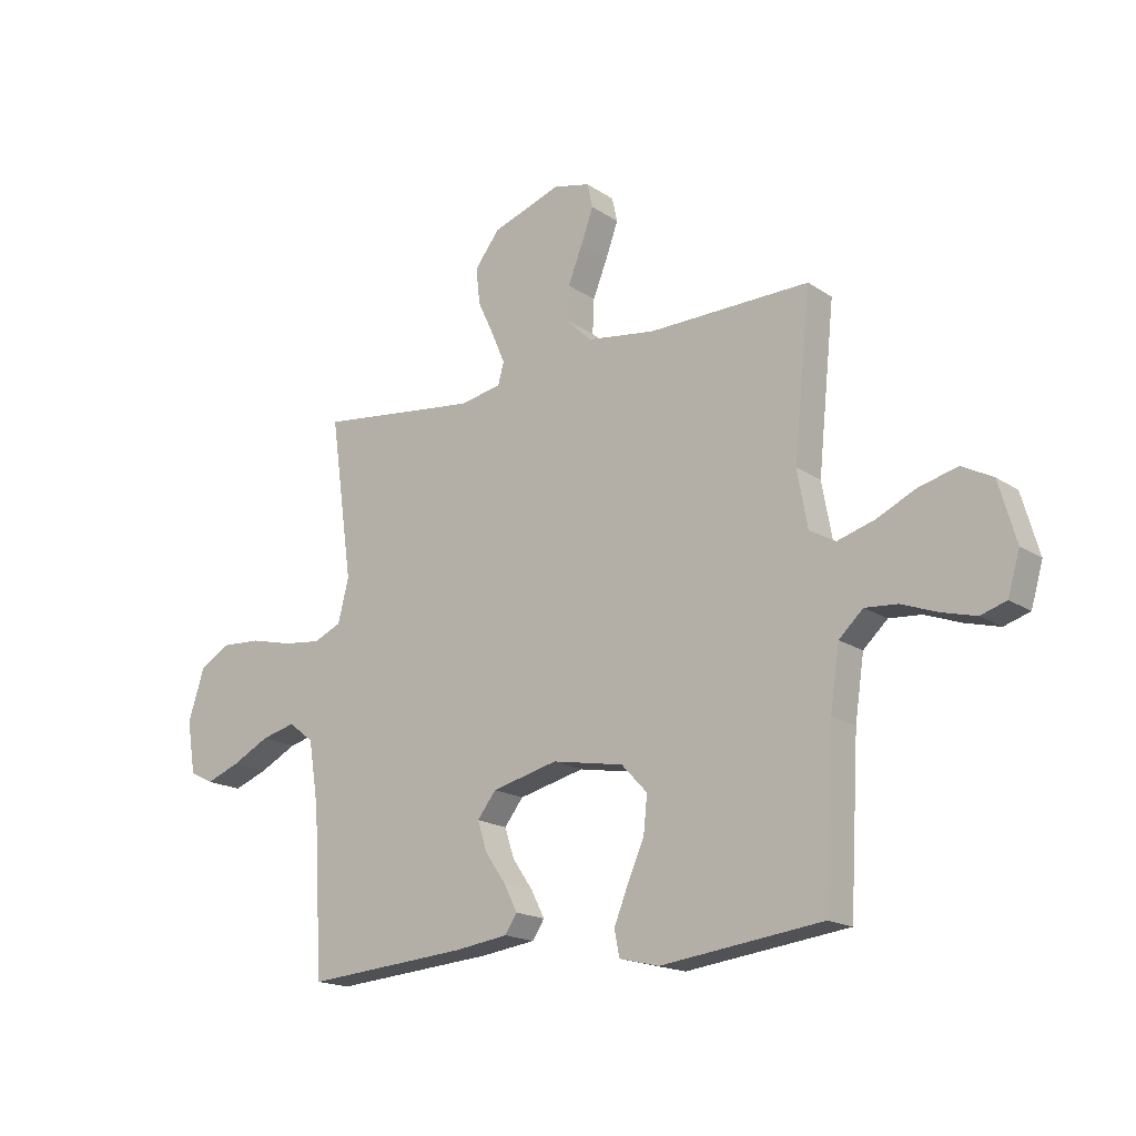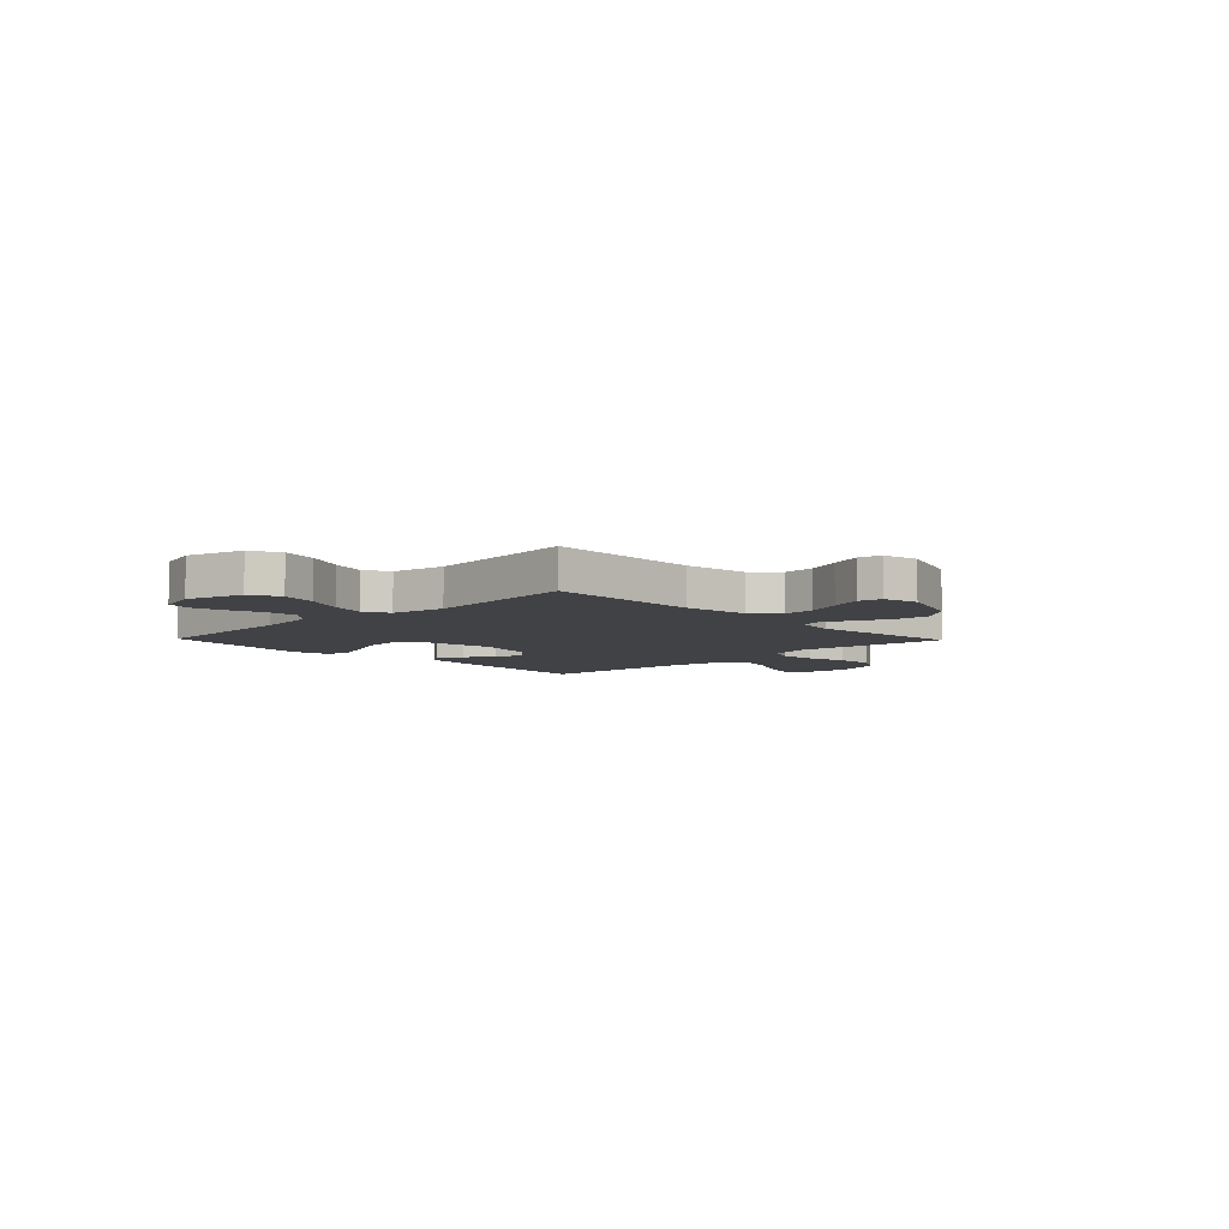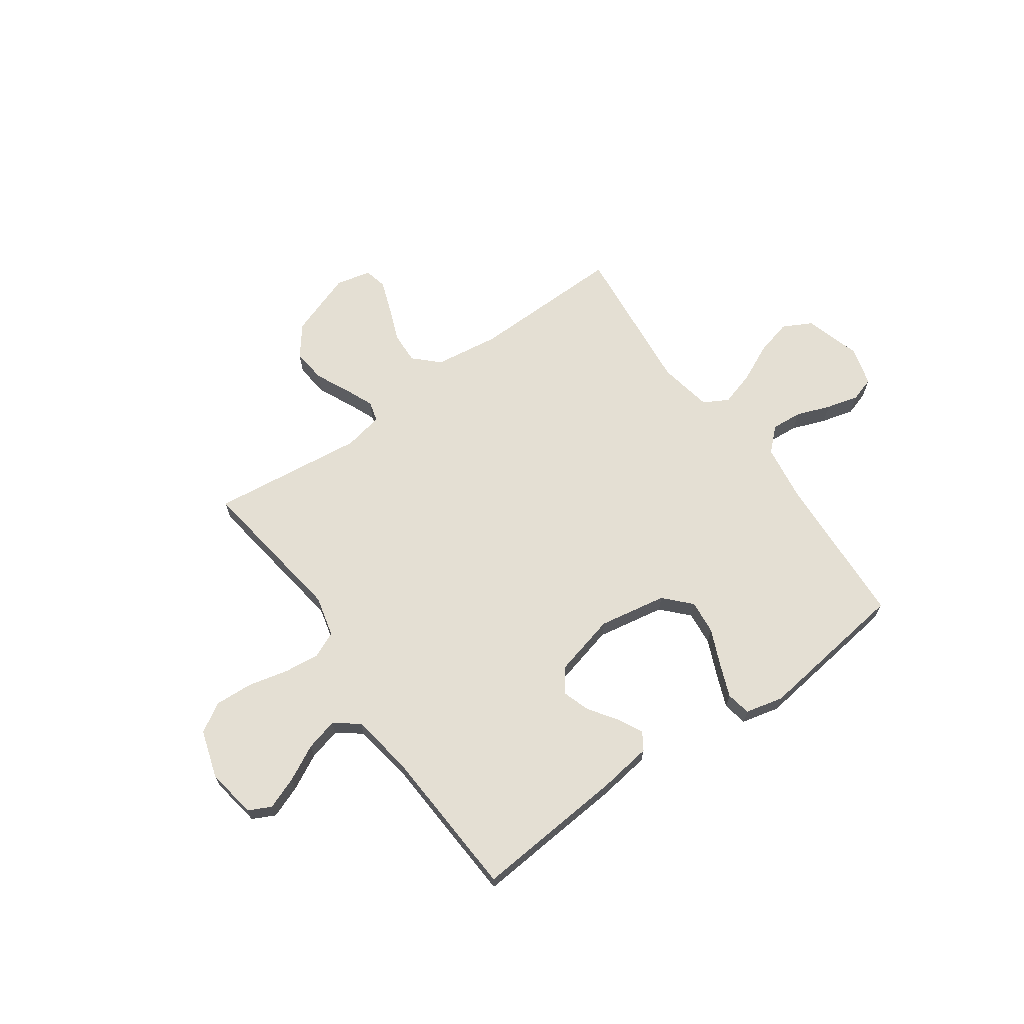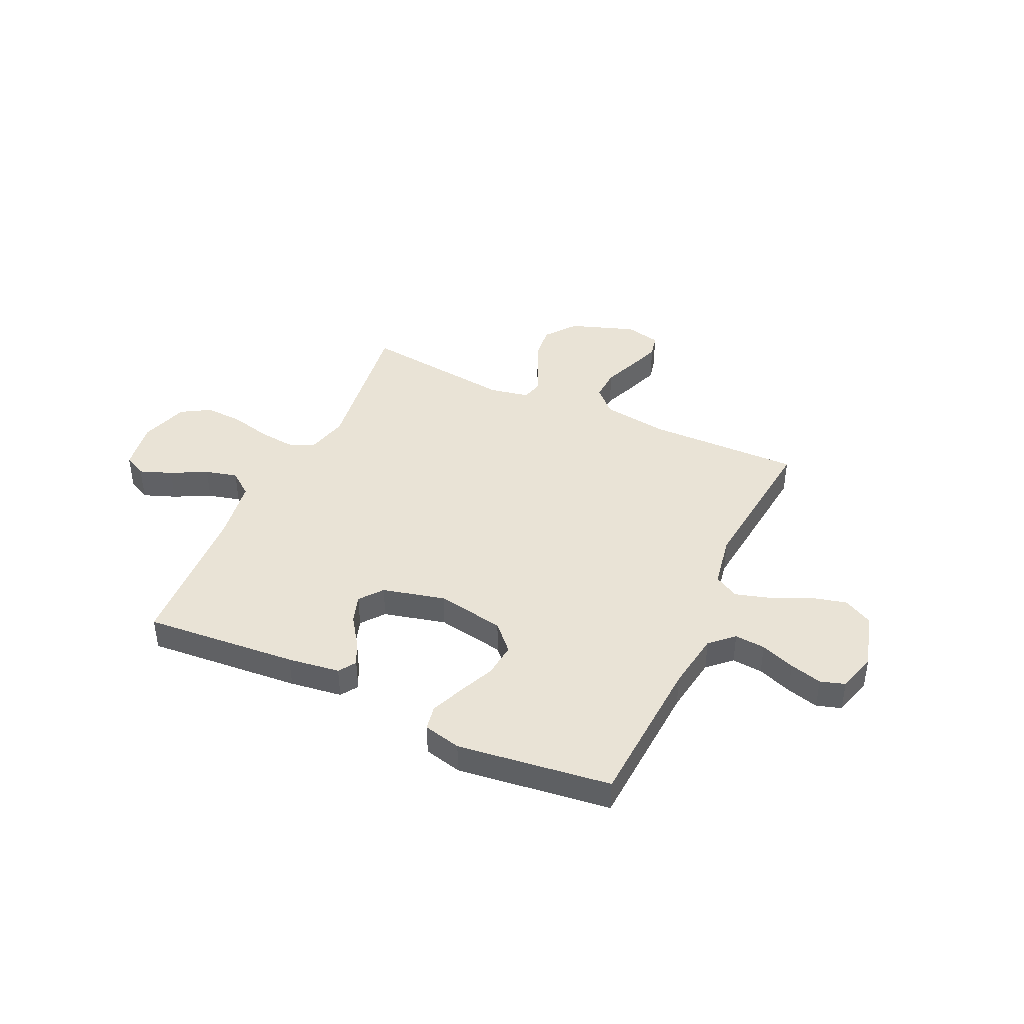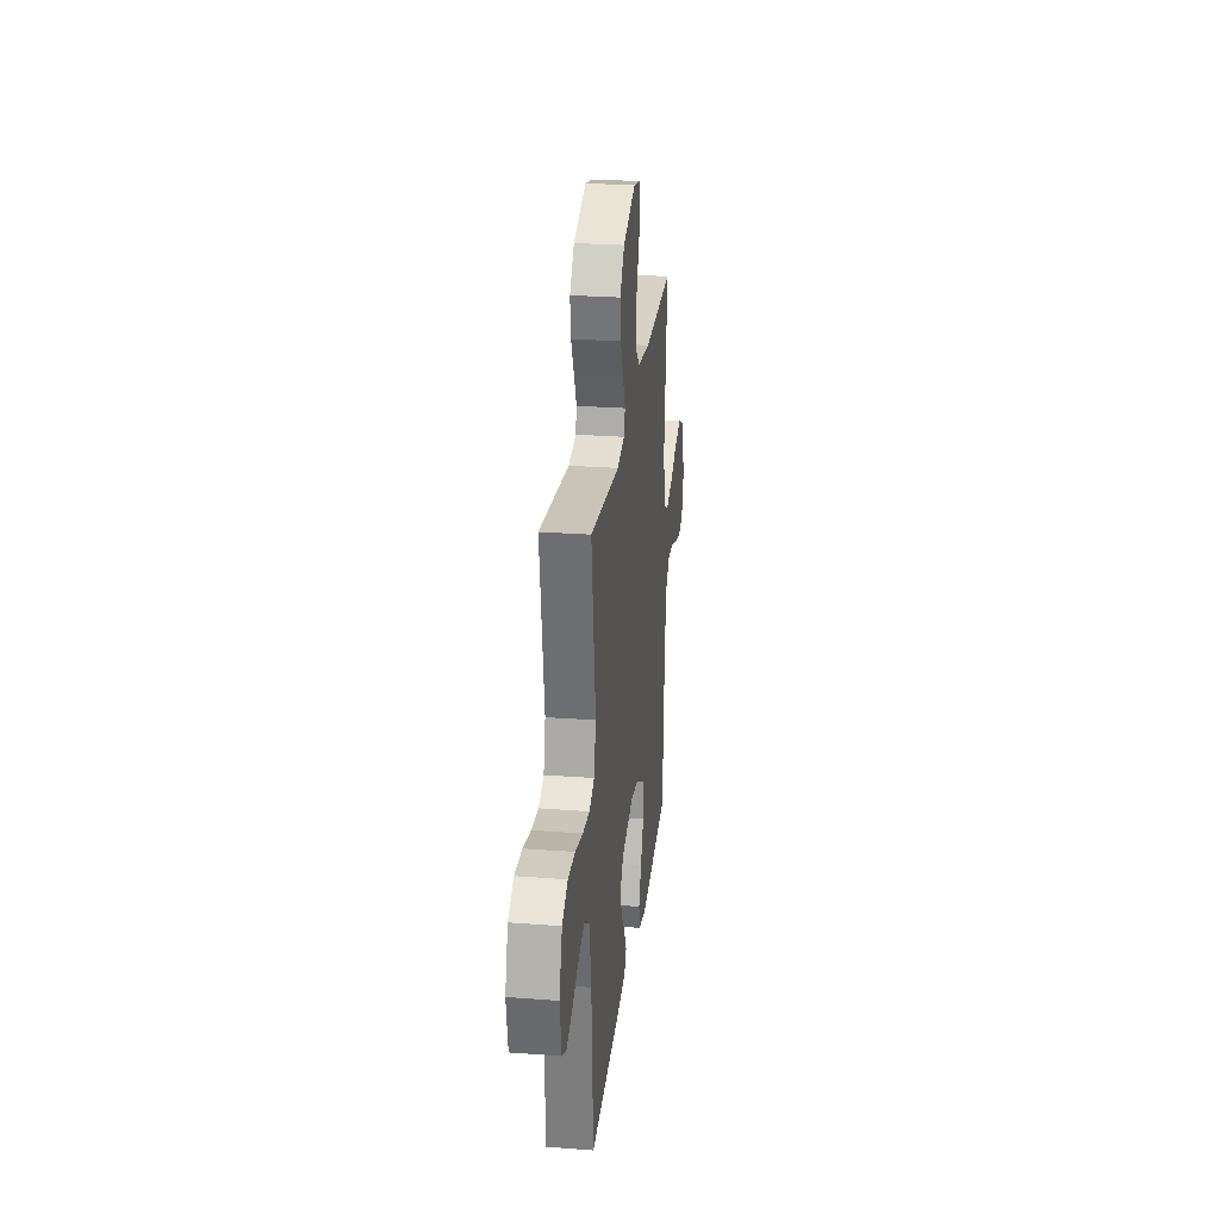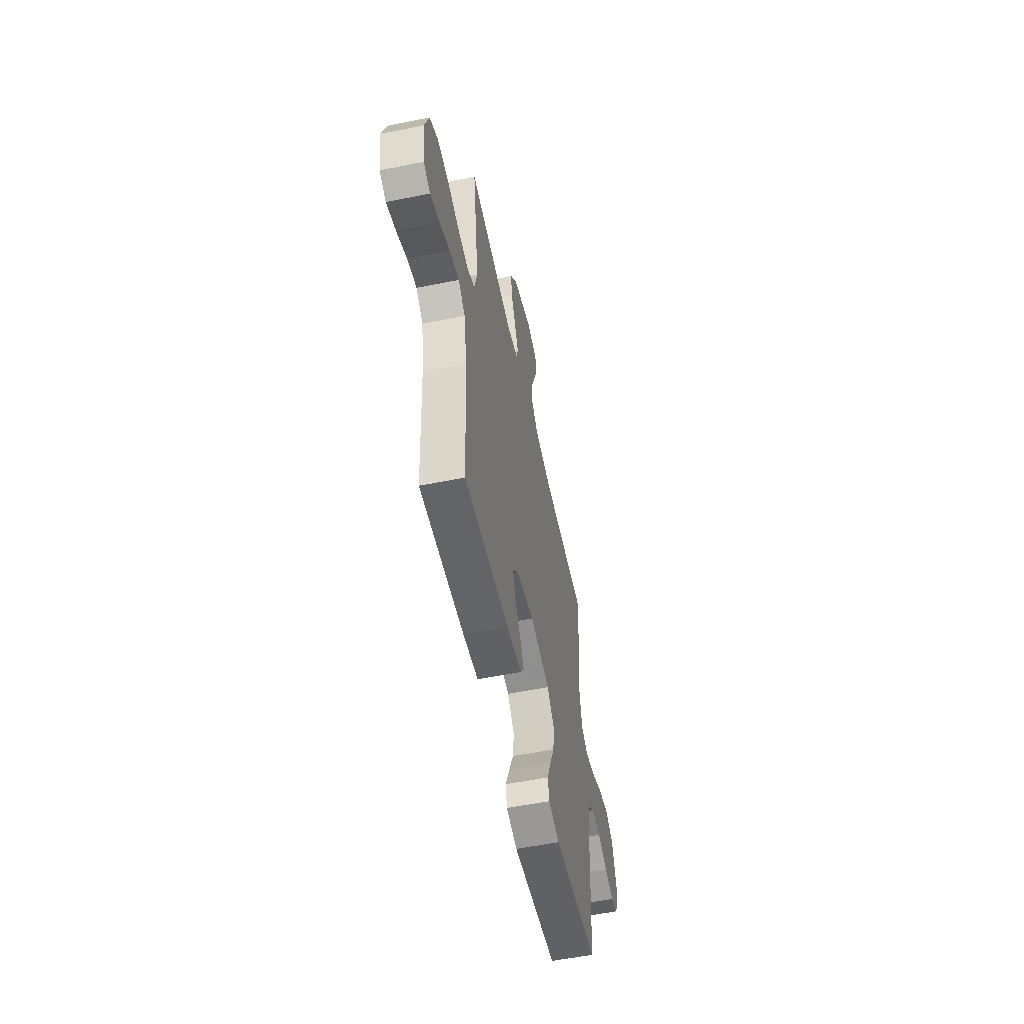
<metadata>
{"format":"obj","ext":"obj","renderer":"f3d","projection":"perspective","resolution":1024,"background":"white","views":[{"elev":-17.5,"azim":-142.3,"up":"+Z"},{"elev":-6.7,"azim":-46.0,"up":"+Y"},{"elev":66.7,"azim":144.5,"up":"+Y"},{"elev":42.2,"azim":-155.1,"up":"+Y"},{"elev":26.7,"azim":96.8,"up":"+Z"},{"elev":-55.7,"azim":101.9,"up":"+Z"}]}
</metadata>
<code>
v -0.5 0.07 0.5
v -0.2 0.07 0.495
v -0.073 0.07 0.513
v -0.026 0.07 0.559
v -0.029 0.07 0.622
v -0.056 0.07 0.69
v -0.079 0.07 0.753
v -0.069 0.07 0.798
v 0 0.07 0.814
v 0.128 0.07 0.769
v 0.174 0.07 0.709
v 0.167 0.07 0.642
v 0.136 0.07 0.576
v 0.112 0.07 0.519
v 0.123 0.07 0.479
v 0.2 0.07 0.464
v 0.5 0.07 0.5
v 0.458 0.07 0.2
v 0.478 0.07 0.12
v 0.529 0.07 0.097
v 0.6 0.07 0.105
v 0.678 0.07 0.124
v 0.752 0.07 0.128
v 0.809 0.07 0.094
v 0.839 0.07 0
v 0.823 0.07 -0.098
v 0.779 0.07 -0.12
v 0.716 0.07 -0.096
v 0.646 0.07 -0.06
v 0.583 0.07 -0.044
v 0.536 0.07 -0.08
v 0.517 0.07 -0.2
v 0.5 0.07 -0.5
v 0.2 0.07 -0.476
v 0.098 0.07 -0.462
v 0.076 0.07 -0.428
v 0.101 0.07 -0.379
v 0.139 0.07 -0.324
v 0.157 0.07 -0.269
v 0.122 0.07 -0.224
v 0 0.07 -0.194
v -0.133 0.07 -0.218
v -0.181 0.07 -0.269
v -0.174 0.07 -0.336
v -0.143 0.07 -0.407
v -0.117 0.07 -0.472
v -0.126 0.07 -0.52
v -0.2 0.07 -0.538
v -0.5 0.07 -0.5
v -0.517 0.07 -0.2
v -0.534 0.07 -0.086
v -0.579 0.07 -0.044
v -0.639 0.07 -0.049
v -0.706 0.07 -0.074
v -0.769 0.07 -0.091
v -0.817 0.07 -0.076
v -0.839 0.07 0
v -0.807 0.07 0.111
v -0.75 0.07 0.141
v -0.679 0.07 0.123
v -0.604 0.07 0.088
v -0.536 0.07 0.068
v -0.488 0.07 0.095
v -0.469 0.07 0.2
v -0.5 0 0.5
v -0.2 0 0.495
v -0.073 0 0.513
v -0.026 0 0.559
v -0.029 0 0.622
v -0.056 0 0.69
v -0.079 0 0.753
v -0.069 0 0.798
v 0 0 0.814
v 0.128 0 0.769
v 0.174 0 0.709
v 0.167 0 0.642
v 0.136 0 0.576
v 0.112 0 0.519
v 0.123 0 0.479
v 0.2 0 0.464
v 0.5 0 0.5
v 0.458 0 0.2
v 0.478 0 0.12
v 0.529 0 0.097
v 0.6 0 0.105
v 0.678 0 0.124
v 0.752 0 0.128
v 0.809 0 0.094
v 0.839 0 0
v 0.823 0 -0.098
v 0.779 0 -0.12
v 0.716 0 -0.096
v 0.646 0 -0.06
v 0.583 0 -0.044
v 0.536 0 -0.08
v 0.517 0 -0.2
v 0.5 0 -0.5
v 0.2 0 -0.476
v 0.098 0 -0.462
v 0.076 0 -0.428
v 0.101 0 -0.379
v 0.139 0 -0.324
v 0.157 0 -0.269
v 0.122 0 -0.224
v 0 0 -0.194
v -0.133 0 -0.218
v -0.181 0 -0.269
v -0.174 0 -0.336
v -0.143 0 -0.407
v -0.117 0 -0.472
v -0.126 0 -0.52
v -0.2 0 -0.538
v -0.5 0 -0.5
v -0.517 0 -0.2
v -0.534 0 -0.086
v -0.579 0 -0.044
v -0.639 0 -0.049
v -0.706 0 -0.074
v -0.769 0 -0.091
v -0.817 0 -0.076
v -0.839 0 0
v -0.807 0 0.111
v -0.75 0 0.141
v -0.679 0 0.123
v -0.604 0 0.088
v -0.536 0 0.068
v -0.488 0 0.095
v -0.469 0 0.2
f 58 59 60 61
f 58 61 62
f 57 58 62
f 56 57 62
f 53 54 55 56
f 53 56 62
f 52 53 62 63
f 47 48 49 50
f 47 50 51
f 44 45 46 47
f 44 47 51
f 43 44 51 52
f 35 36 37 38
f 35 38 39
f 32 33 34 35
f 31 32 35 39
f 30 31 39 40
f 26 27 28 29
f 26 29 30
f 25 26 30
f 24 25 30
f 21 22 23 24
f 20 21 24 30
f 19 20 30 40
f 16 17 18
f 15 16 18 19
f 10 11 12 13
f 10 13 14
f 9 10 14
f 8 9 14 15
f 5 6 7 8
f 64 1 2
f 63 64 2 3
f 42 43 52 63
f 41 42 63 3
f 15 19 40 41
f 5 8 15
f 4 5 15
f 3 4 15 41
f 125 124 123 122
f 126 125 122
f 126 122 121
f 126 121 120
f 120 119 118 117
f 126 120 117
f 127 126 117 116
f 114 113 112 111
f 115 114 111
f 111 110 109 108
f 115 111 108
f 116 115 108 107
f 102 101 100 99
f 103 102 99
f 99 98 97 96
f 103 99 96 95
f 104 103 95 94
f 93 92 91 90
f 94 93 90
f 94 90 89
f 94 89 88
f 88 87 86 85
f 94 88 85 84
f 104 94 84 83
f 82 81 80
f 83 82 80 79
f 77 76 75 74
f 78 77 74
f 78 74 73
f 79 78 73 72
f 72 71 70 69
f 66 65 128
f 67 66 128 127
f 127 116 107 106
f 67 127 106 105
f 105 104 83 79
f 79 72 69
f 79 69 68
f 105 79 68 67
f 1 65 66 2
f 2 66 67 3
f 3 67 68 4
f 4 68 69 5
f 5 69 70 6
f 6 70 71 7
f 7 71 72 8
f 8 72 73 9
f 9 73 74 10
f 10 74 75 11
f 11 75 76 12
f 12 76 77 13
f 13 77 78 14
f 14 78 79 15
f 15 79 80 16
f 16 80 81 17
f 17 81 82 18
f 18 82 83 19
f 19 83 84 20
f 20 84 85 21
f 21 85 86 22
f 22 86 87 23
f 23 87 88 24
f 24 88 89 25
f 25 89 90 26
f 26 90 91 27
f 27 91 92 28
f 28 92 93 29
f 29 93 94 30
f 30 94 95 31
f 31 95 96 32
f 32 96 97 33
f 33 97 98 34
f 34 98 99 35
f 35 99 100 36
f 36 100 101 37
f 37 101 102 38
f 38 102 103 39
f 39 103 104 40
f 40 104 105 41
f 41 105 106 42
f 42 106 107 43
f 43 107 108 44
f 44 108 109 45
f 45 109 110 46
f 46 110 111 47
f 47 111 112 48
f 48 112 113 49
f 49 113 114 50
f 50 114 115 51
f 51 115 116 52
f 52 116 117 53
f 53 117 118 54
f 54 118 119 55
f 55 119 120 56
f 56 120 121 57
f 57 121 122 58
f 58 122 123 59
f 59 123 124 60
f 60 124 125 61
f 61 125 126 62
f 62 126 127 63
f 63 127 128 64
f 64 128 65 1

</code>
